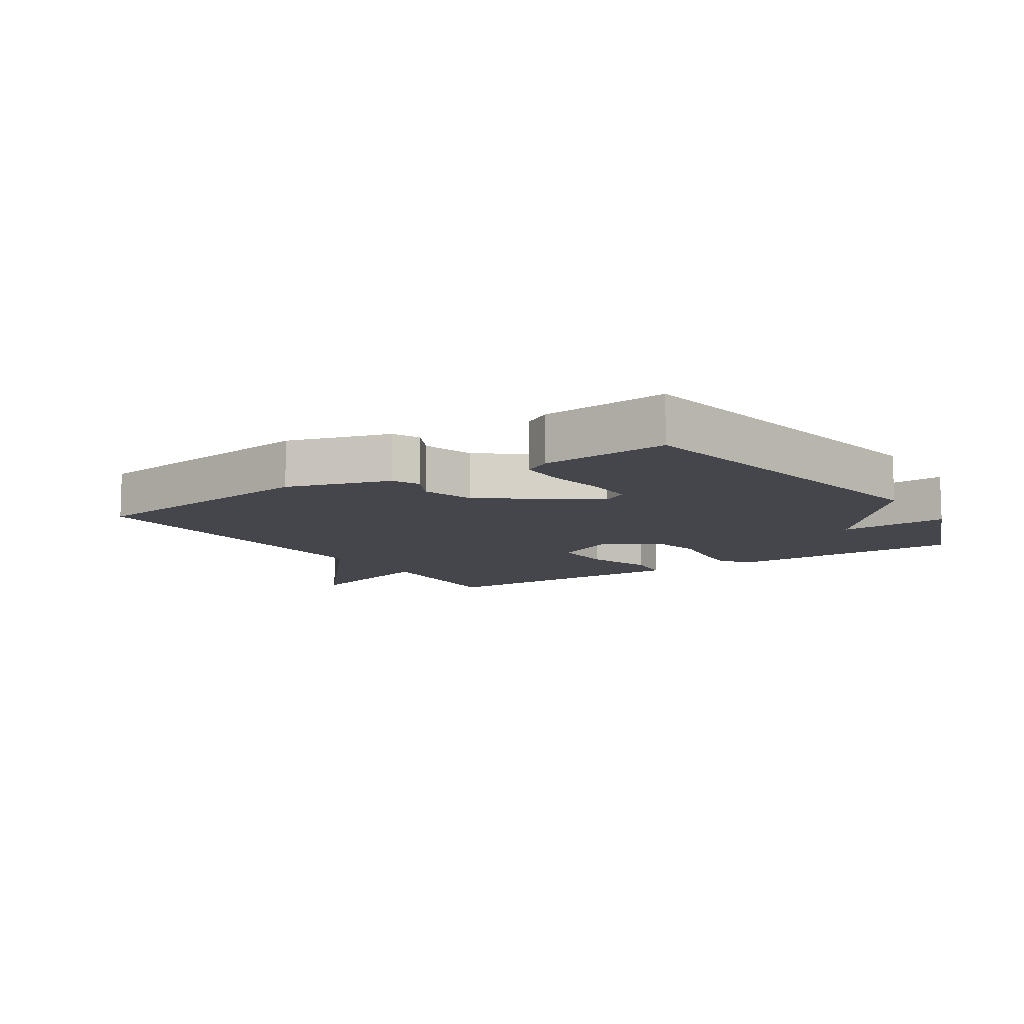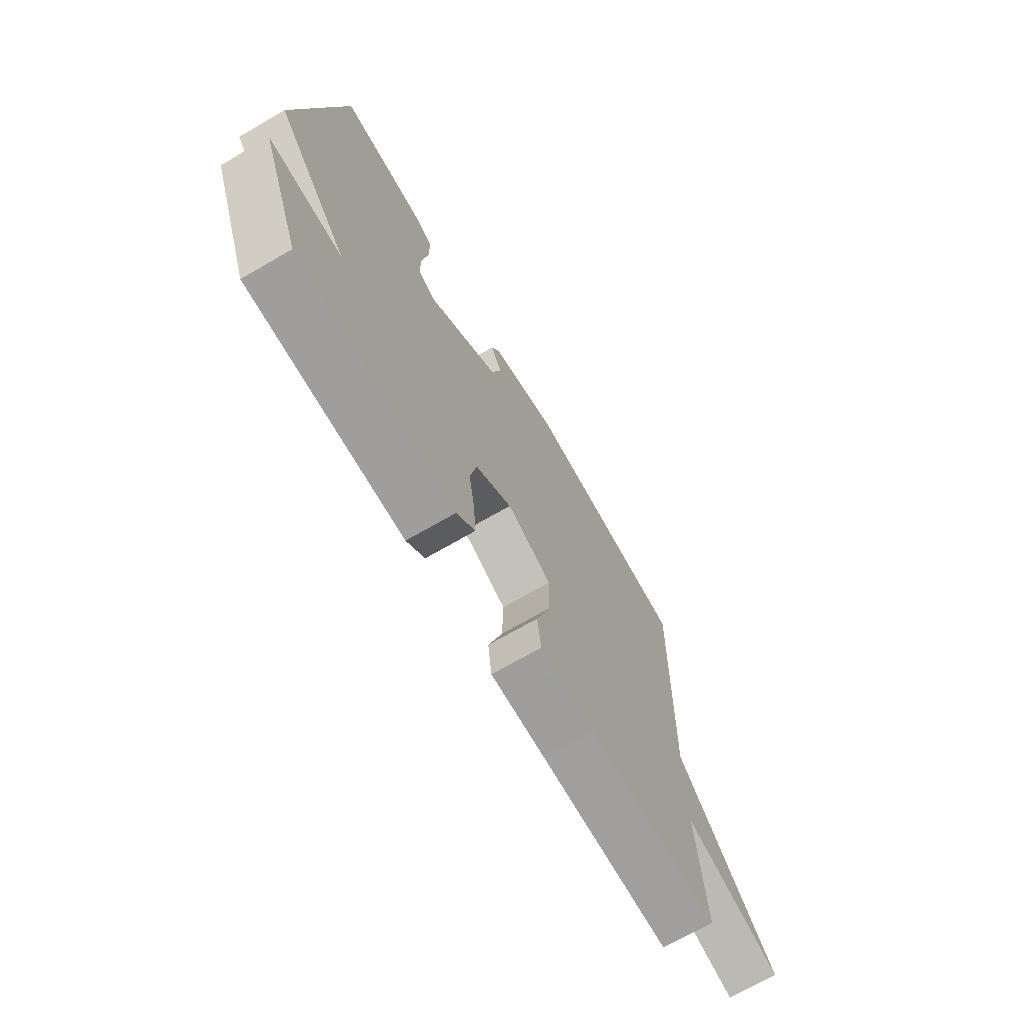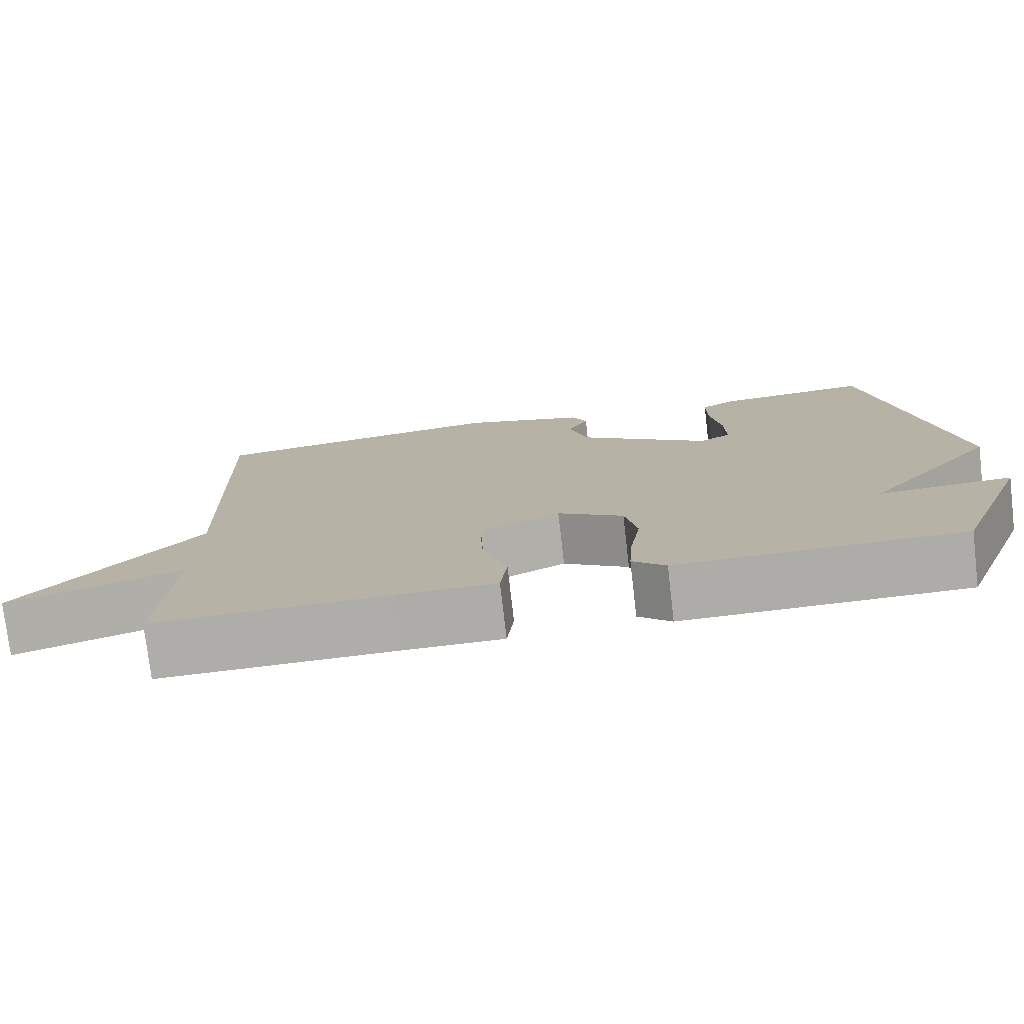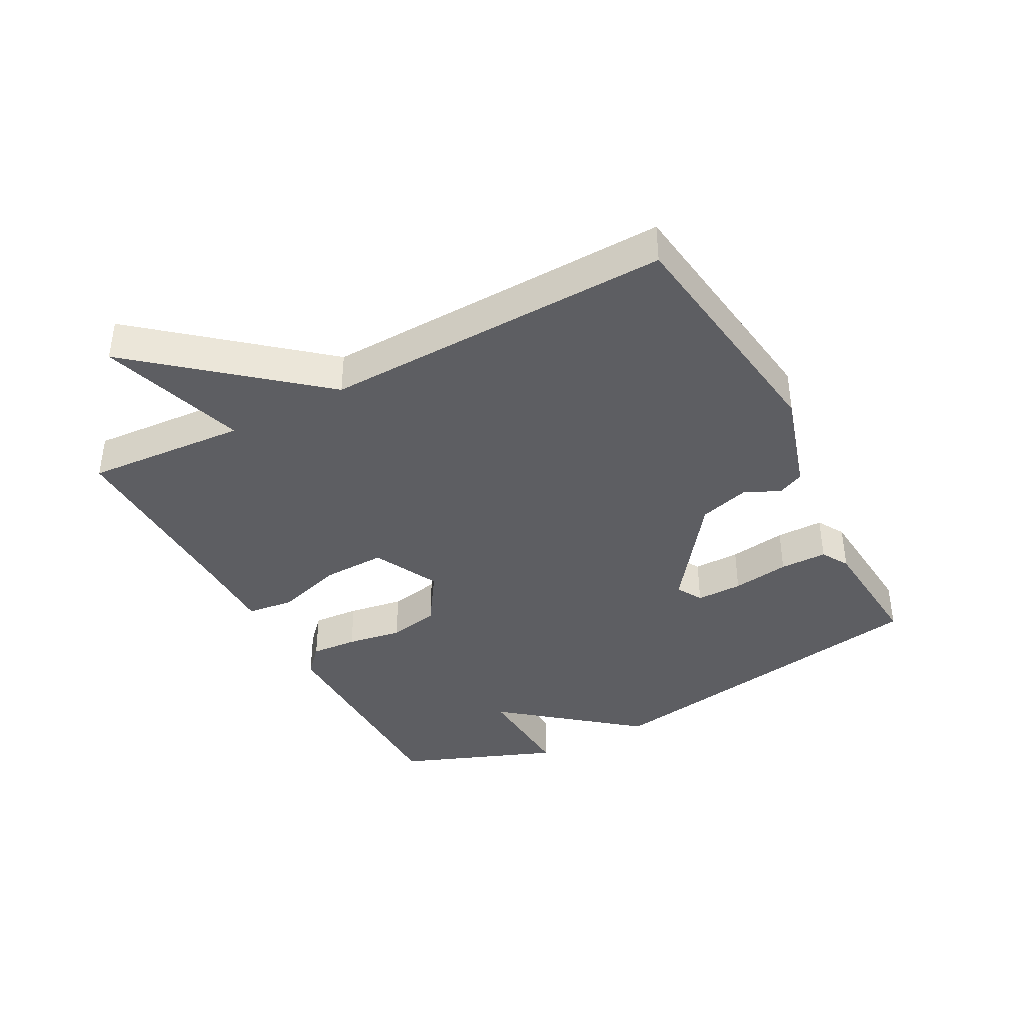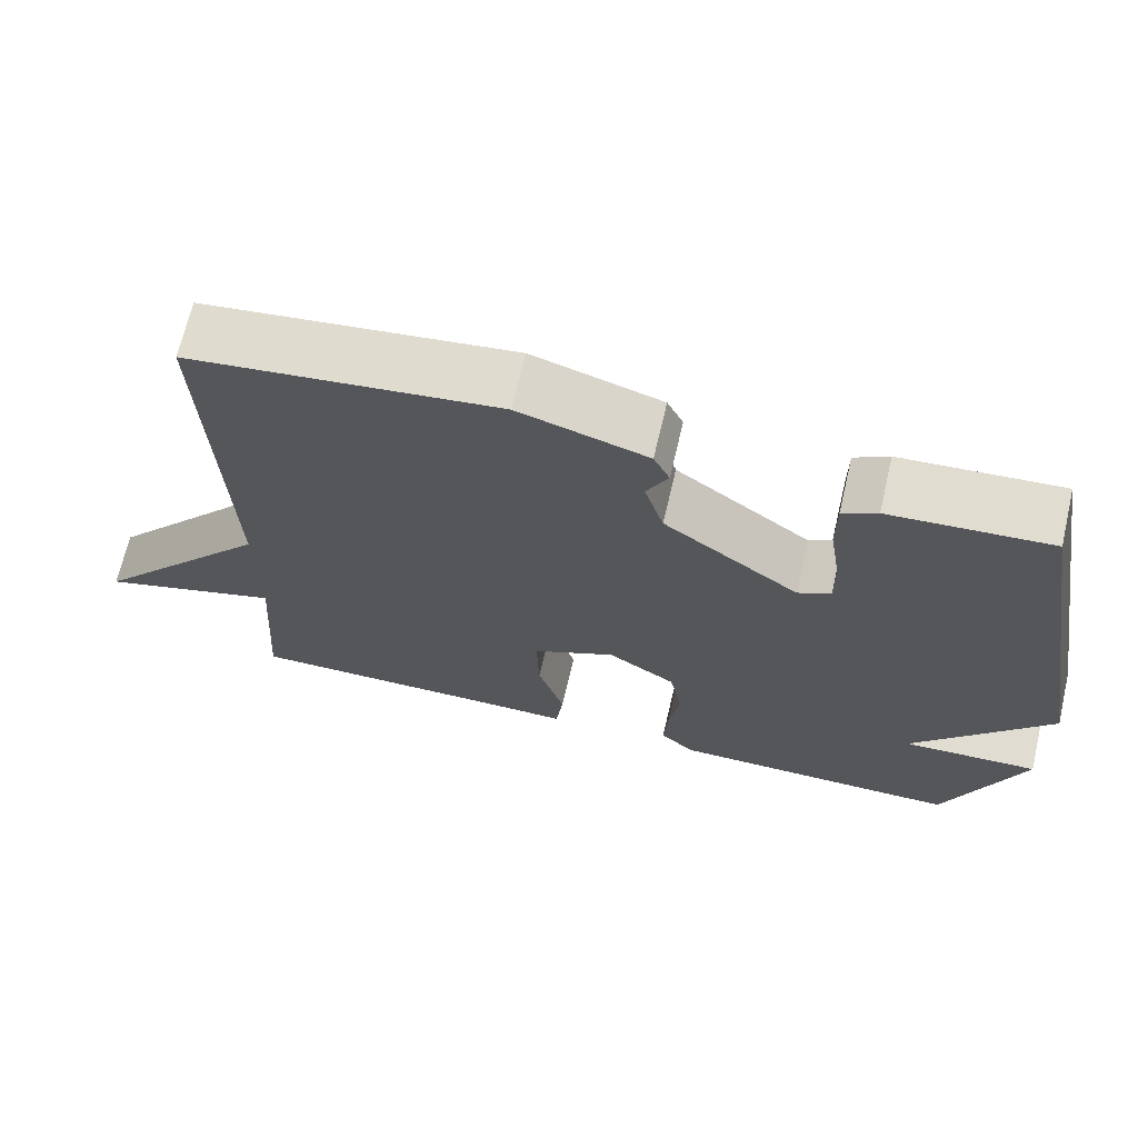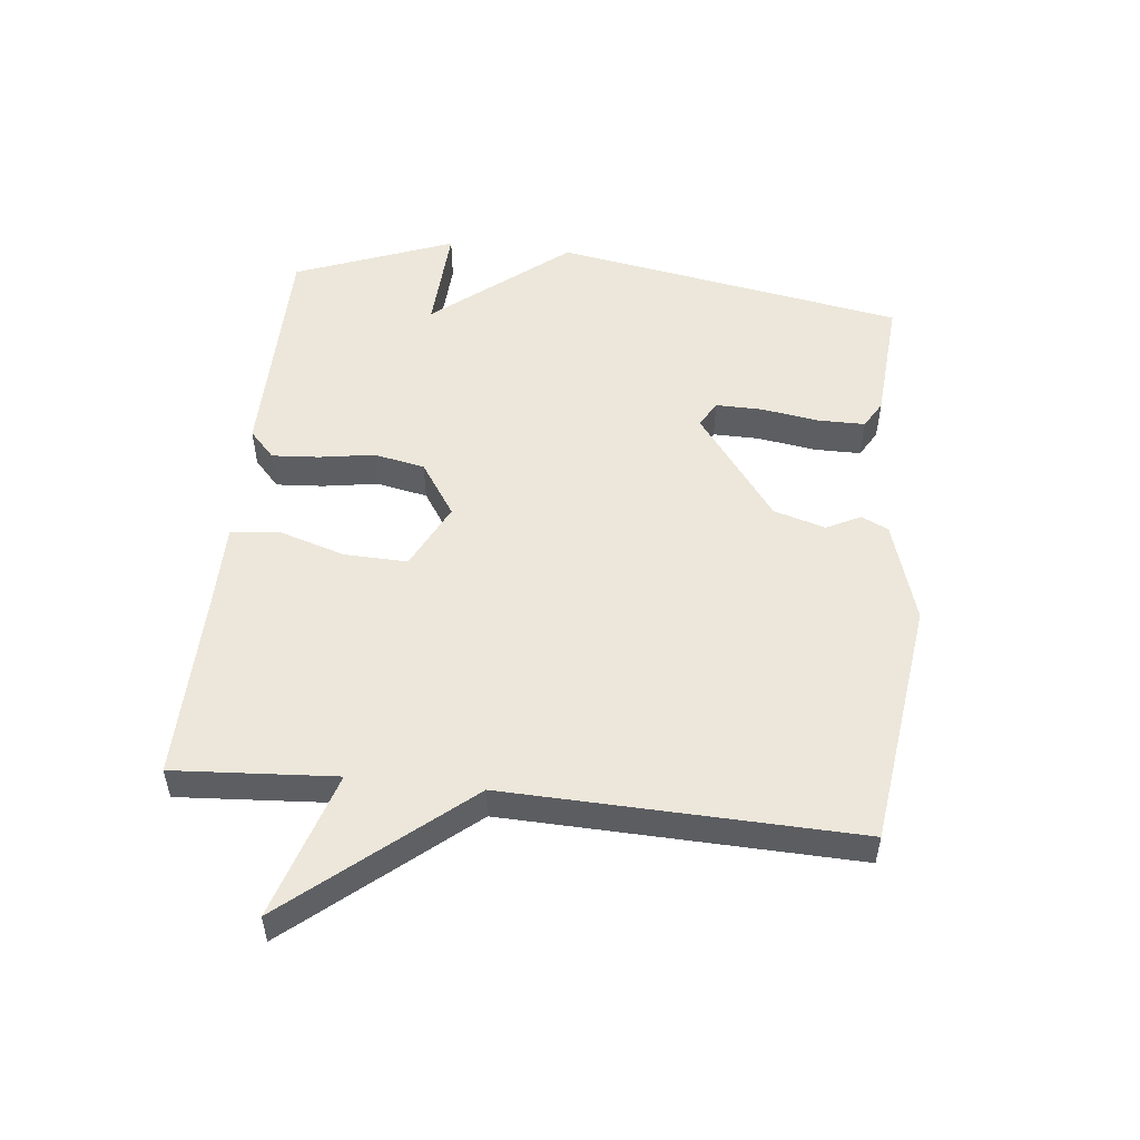
<metadata>
{"format":"obj","ext":"obj","renderer":"f3d","projection":"perspective","resolution":1024,"background":"white","views":[{"elev":-10.1,"azim":33.3,"up":"+Y"},{"elev":-70.7,"azim":120.1,"up":"+Z"},{"elev":-76.9,"azim":6.6,"up":"+Z"},{"elev":-39.2,"azim":-61.8,"up":"+Y"},{"elev":68.5,"azim":13.2,"up":"+Z"},{"elev":51.9,"azim":-83.8,"up":"+Y"}]}
</metadata>
<code>
v -0.5 0.07 0.5
v -0.114 0.07 0.55
v 0.046 0.07 0.501
v 0.066 0.07 0.459
v 0.039 0.07 0.406
v 0.063 0.07 0.325
v 0.232 0.07 0.2
v 0.273 0.07 0.223
v 0.272 0.07 0.296
v 0.258 0.07 0.386
v 0.258 0.07 0.46
v 0.301 0.07 0.485
v 0.5 0.07 0.5
v 0.597 0.07 -0.051
v 0.426 0.07 -0.26
v 0.597 0.07 -0.251
v 0.5 0.07 -0.5
v 0.134 0.07 -0.502
v 0.091 0.07 -0.462
v 0.096 0.07 -0.389
v 0.11 0.07 -0.302
v 0.094 0.07 -0.222
v 0.009 0.07 -0.166
v -0.095 0.07 -0.217
v -0.092 0.07 -0.316
v -0.059 0.07 -0.422
v -0.068 0.07 -0.496
v -0.195 0.07 -0.496
v -0.5 0.07 -0.5
v -0.483 0.07 -0.247
v -0.712 0.07 -0.318
v -0.483 0.07 -0.047
v -0.5 0 0.5
v -0.114 0 0.55
v 0.046 0 0.501
v 0.066 0 0.459
v 0.039 0 0.406
v 0.063 0 0.325
v 0.232 0 0.2
v 0.273 0 0.223
v 0.272 0 0.296
v 0.258 0 0.386
v 0.258 0 0.46
v 0.301 0 0.485
v 0.5 0 0.5
v 0.597 0 -0.051
v 0.426 0 -0.26
v 0.597 0 -0.251
v 0.5 0 -0.5
v 0.134 0 -0.502
v 0.091 0 -0.462
v 0.096 0 -0.389
v 0.11 0 -0.302
v 0.094 0 -0.222
v 0.009 0 -0.166
v -0.095 0 -0.217
v -0.092 0 -0.316
v -0.059 0 -0.422
v -0.068 0 -0.496
v -0.195 0 -0.496
v -0.5 0 -0.5
v -0.483 0 -0.247
v -0.712 0 -0.318
v -0.483 0 -0.047
f 30 31 32
f 28 29 30
f 28 30 32
f 27 28 32
f 26 27 32
f 25 26 32
f 24 25 32 1
f 19 20 21
f 18 19 21
f 17 18 21
f 16 17 21
f 15 16 21
f 15 21 22
f 13 14 15
f 12 13 15
f 11 12 15
f 10 11 15
f 9 10 15
f 8 9 15
f 15 22 23
f 8 15 23
f 7 8 23
f 3 4 5
f 2 3 5
f 1 2 5
f 1 5 6
f 7 23 24
f 6 7 24
f 1 6 24
f 64 63 62
f 62 61 60
f 64 62 60
f 64 60 59
f 64 59 58
f 64 58 57
f 33 64 57 56
f 53 52 51
f 53 51 50
f 53 50 49
f 53 49 48
f 53 48 47
f 54 53 47
f 47 46 45
f 47 45 44
f 47 44 43
f 47 43 42
f 47 42 41
f 47 41 40
f 55 54 47
f 55 47 40
f 55 40 39
f 37 36 35
f 37 35 34
f 37 34 33
f 38 37 33
f 56 55 39
f 56 39 38
f 56 38 33
f 1 33 34 2
f 2 34 35 3
f 3 35 36 4
f 4 36 37 5
f 5 37 38 6
f 6 38 39 7
f 7 39 40 8
f 8 40 41 9
f 9 41 42 10
f 10 42 43 11
f 11 43 44 12
f 12 44 45 13
f 13 45 46 14
f 14 46 47 15
f 15 47 48 16
f 16 48 49 17
f 17 49 50 18
f 18 50 51 19
f 19 51 52 20
f 20 52 53 21
f 21 53 54 22
f 22 54 55 23
f 23 55 56 24
f 24 56 57 25
f 25 57 58 26
f 26 58 59 27
f 27 59 60 28
f 28 60 61 29
f 29 61 62 30
f 30 62 63 31
f 31 63 64 32
f 32 64 33 1

</code>
